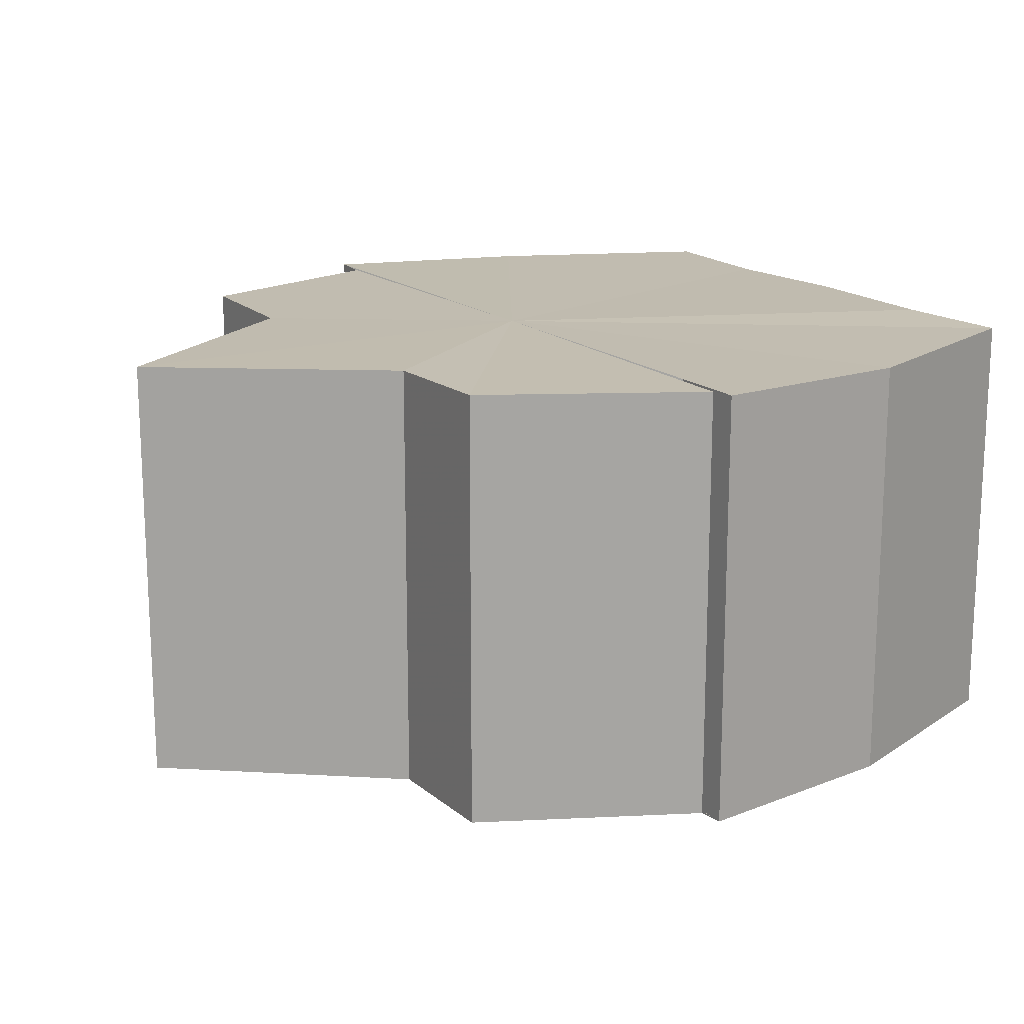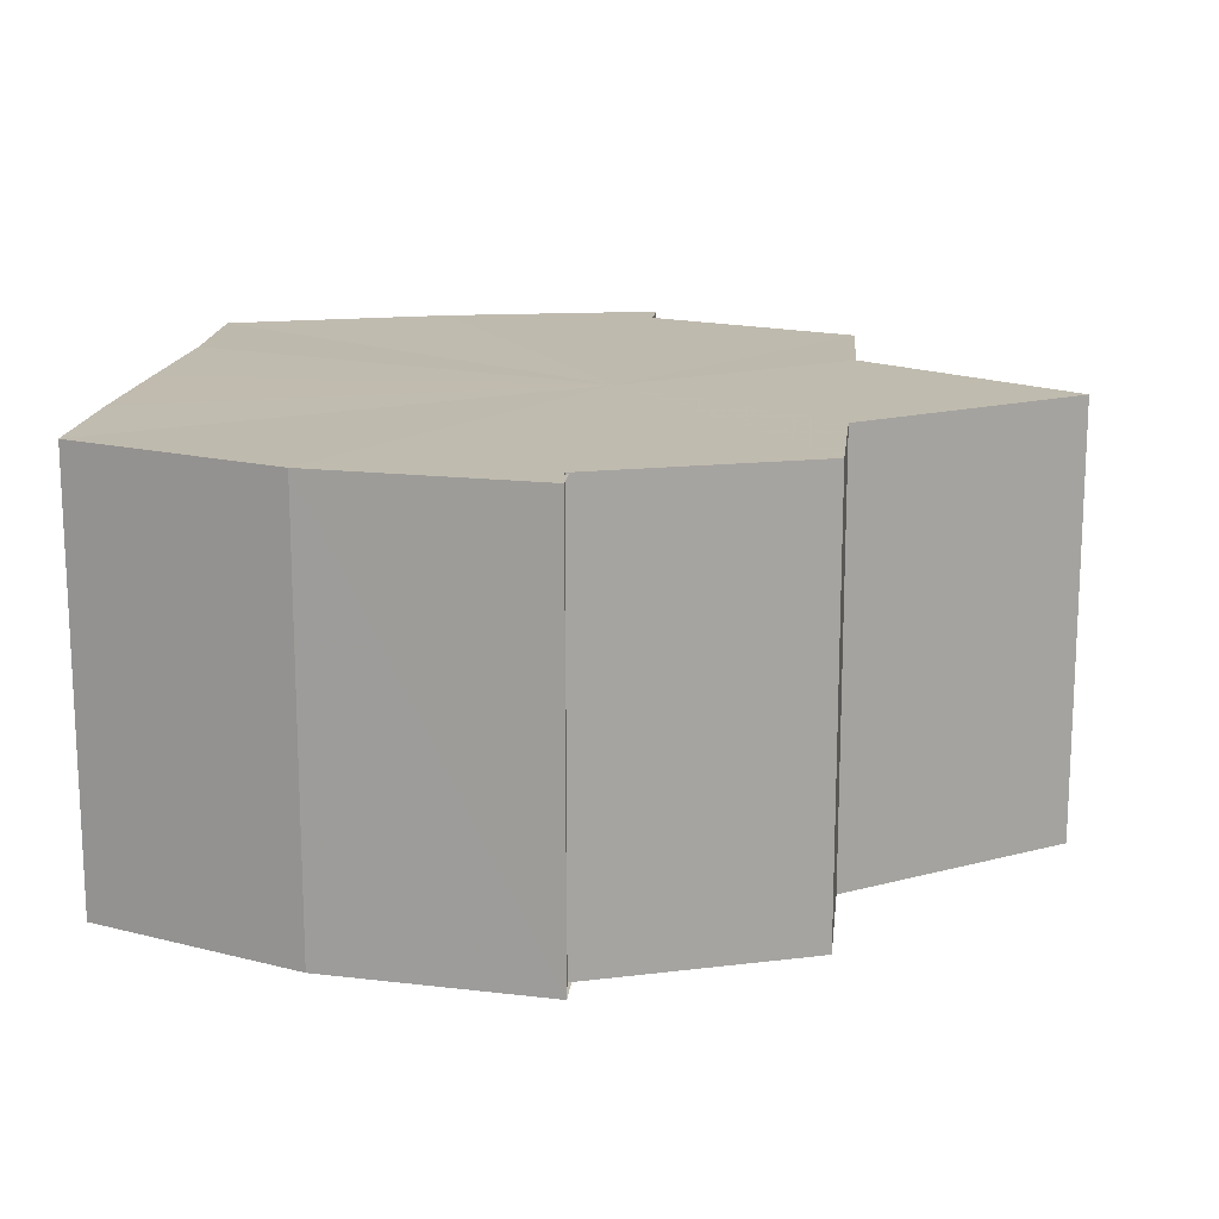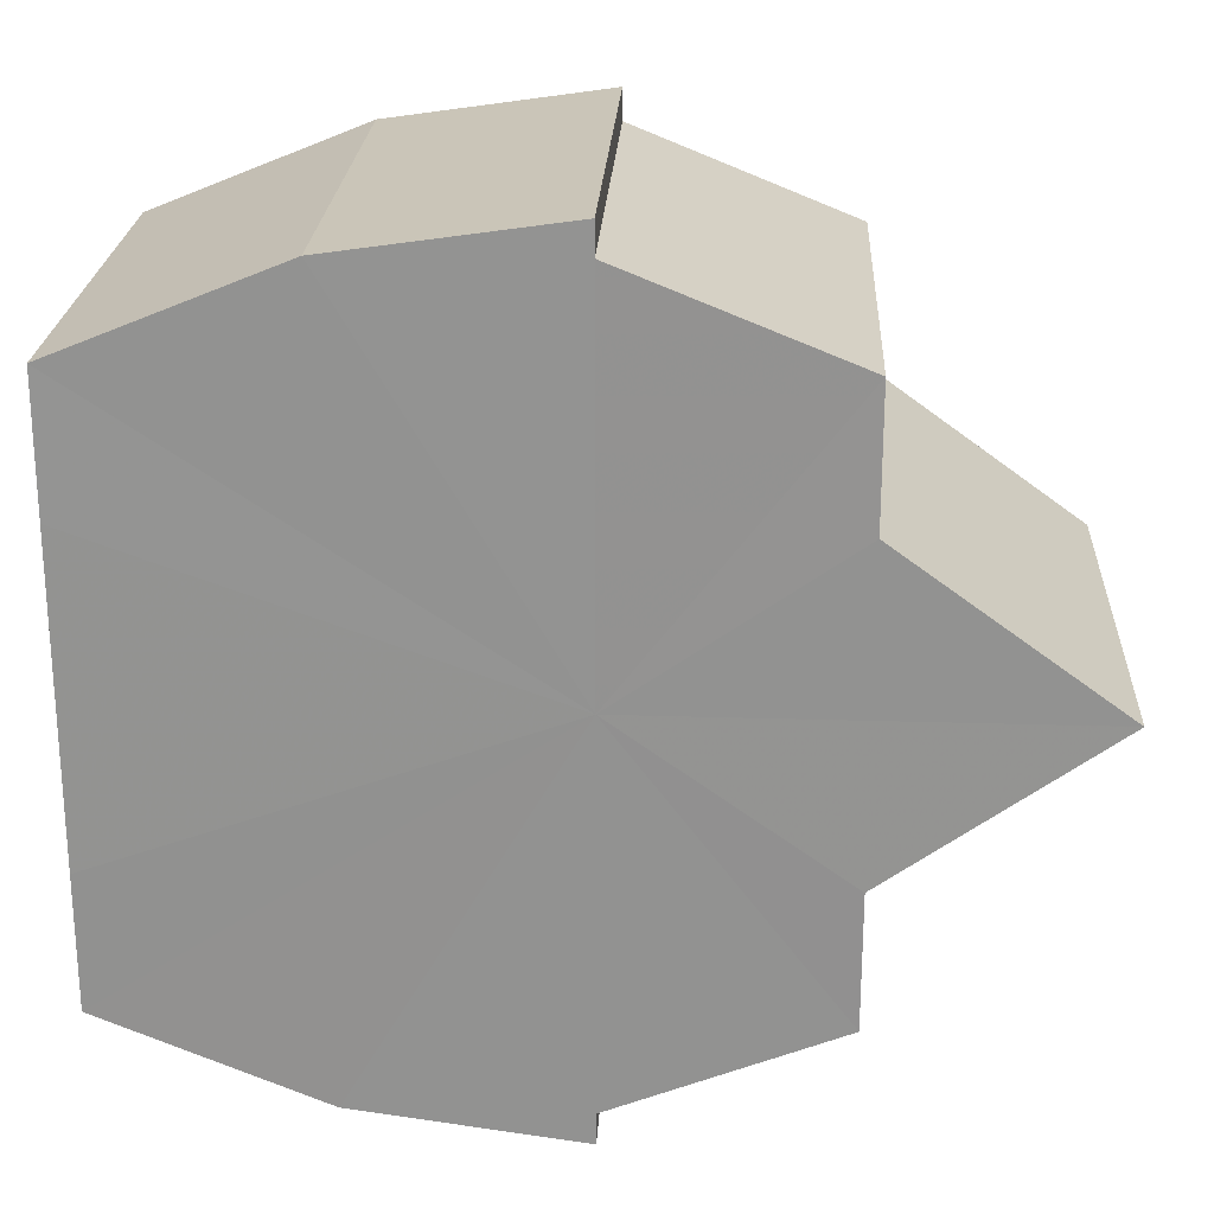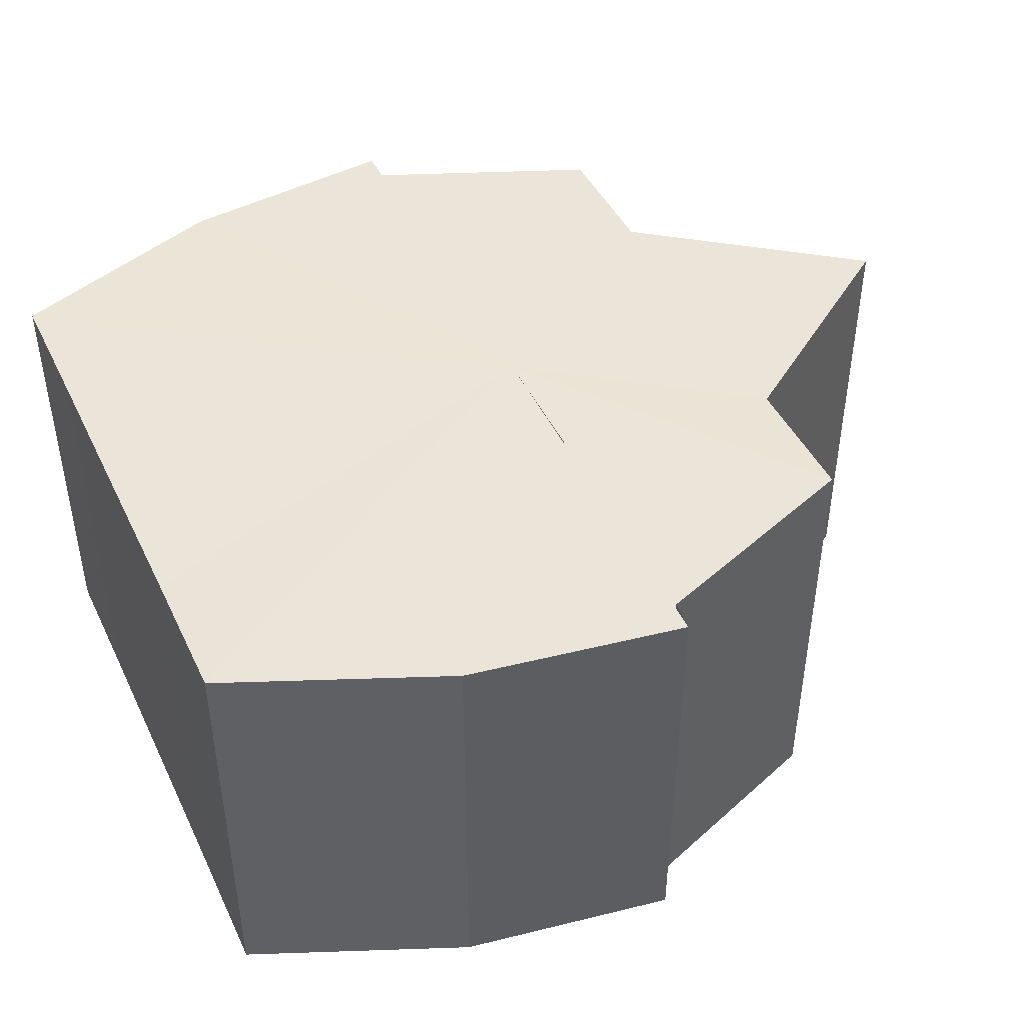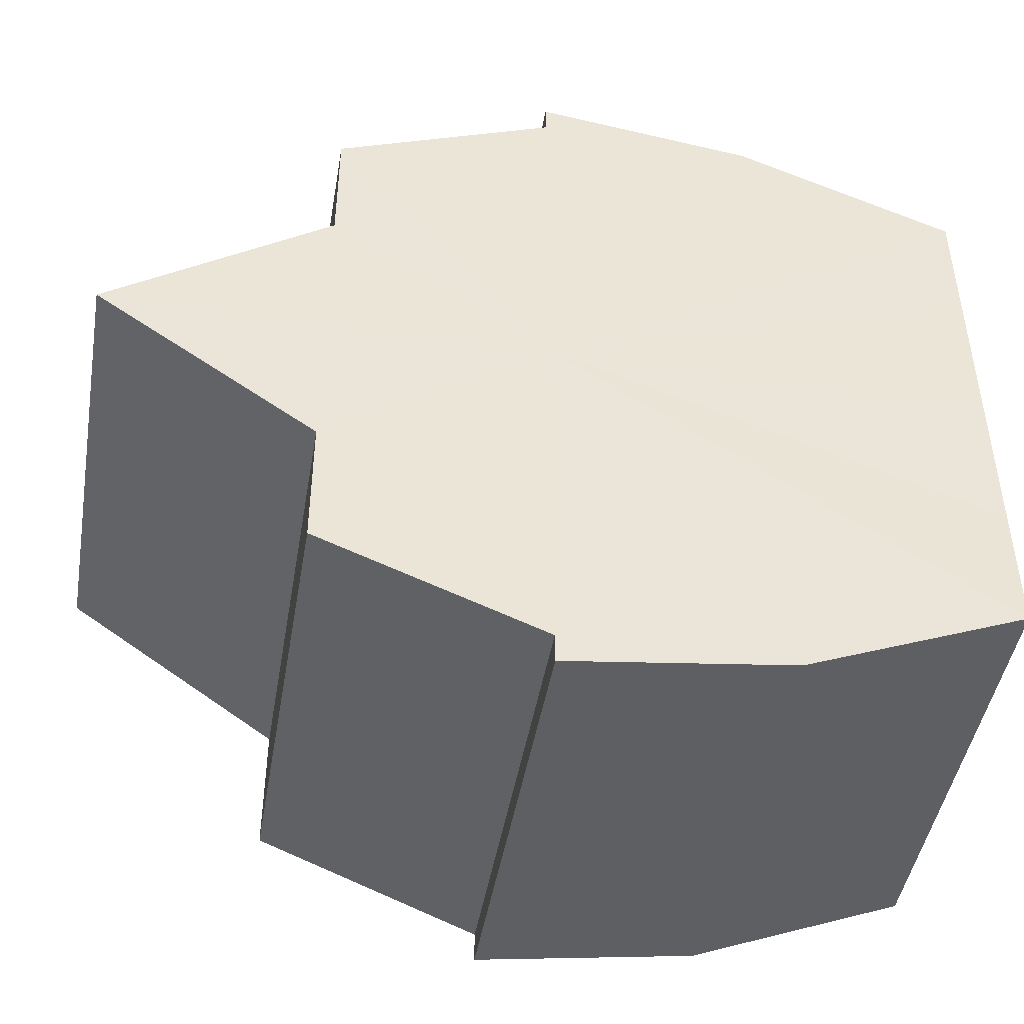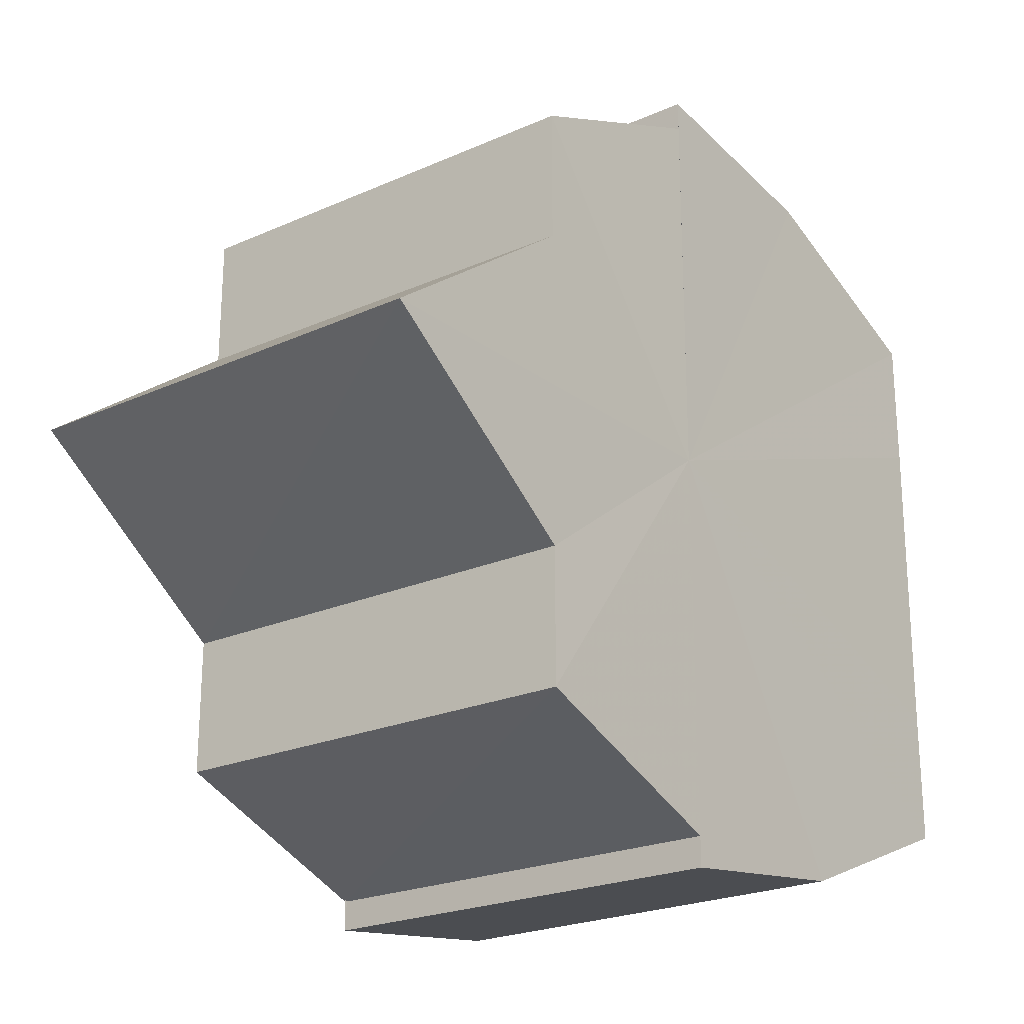
<metadata>
{"format":"obj","ext":"obj","renderer":"f3d","projection":"perspective","resolution":1024,"background":"white","views":[{"elev":16.5,"azim":-30.8,"up":"+Y"},{"elev":15.8,"azim":-173.9,"up":"+Y"},{"elev":23.2,"azim":-177.2,"up":"+Z"},{"elev":44.6,"azim":155.8,"up":"+Y"},{"elev":-46.1,"azim":-9.5,"up":"+Z"},{"elev":-22.5,"azim":-52.0,"up":"+Z"}]}
</metadata>
<code>
o 21180
v 2223 1873 8.045
v 2223 1873 8.046
v 2223 1873 8.045
v 2223 1873 8.045
v 2223 1873 8.046
v 2223 1873 8.046
v 2223 1873 8.05
v 2223 1873 8.056
v 2223 1873 8.05
v 2223 1873 8.063
v 2223 1873 8.056
v 2223 1873 8.046
v 2223 1873 8.05
v 2223 1873 8.05
v 2223 1873 8.056
v 2223 1873 8.056
v 2223 1873 8.063
v 2223 1873 8.063
v 2223 1873 8.063
v 2223 1873 8.056
v 2223 1873 8.071
v 2223 1873 8.05
v 2223 1873 8.046
v 2223 1873 8.077
v 2223 1873 8.081
v 2223 1873 8.056
v 2223 1873 8.063
v 2223 1873 8.05
v 2223 1873 8.071
v 2223 1873 8.046
v 2223 1873 8.077
v 2223 1873 8.045
v 2223 1873 8.081
v 2223 1873 8.082
v 2223 1873 8.046
v 2223 1873 8.045
v 2223 1873 8.05
v 2223 1873 8.046
v 2223 1873 8.056
v 2223 1873 8.05
v 2223 1873 8.063
v 2223 1873 8.056
v 2223 1873 8.071
v 2223 1873 8.063
v 2223 1873 8.077
v 2223 1873 8.071
v 2223 1873 8.081
v 2223 1873 8.077
v 2223 1873 8.082
v 2223 1873 8.081
v 2223 1873 8.082
v 2223 1873 8.081
v 2223 1873 8.077
v 2223 1873 8.081
v 2223 1873 8.071
v 2223 1873 8.077
v 2223 1873 8.063
v 2223 1873 8.071
v 2223 1873 8.056
v 2223 1873 8.063
v 2223 1873 8.05
v 2223 1873 8.056
v 2223 1873 8.046
v 2223 1873 8.05
v 2223 1873 8.045
v 2223 1873 8.046
v 2223 1873 8.063
v 2223 1873 8.071
v 2223 1873 8.063
v 2223 1873 8.077
v 2223 1873 8.071
v 2223 1873 8.081
v 2223 1873 8.077
v 2223 1873 8.071
v 2223 1873 8.071
v 2223 1873 8.077
v 2223 1873 8.077
v 2223 1873 8.081
v 2223 1873 8.081
v 2223 1873 8.082
v 2223 1873 8.081
v 2223 1873 8.082
v 2223 1873 8.063
v 2223 1873 8.081
v 2223 1873 8.077
v 2223 1873 8.071
v 2223 1873 8.063
v 2223 1873 8.056
v 2223 1873 8.05
v 2223 1873 8.046
v 2223 1873 8.045
v 2223 1873 8.046
v 2223 1873 8.05
v 2223 1873 8.056
v 2223 1873 8.063
v 2223 1873 8.071
v 2223 1873 8.077
v 2223 1873 8.081
f 1 2 3
f 4 2 5
f 6 7 5
f 7 8 9
f 8 10 11
f 12 13 14
f 14 15 16
f 16 17 18
f 19 17 20
f 19 21 17
f 19 20 22
f 19 22 23
f 19 24 21
f 19 25 24
f 19 26 27
f 19 28 26
f 19 27 29
f 19 30 28
f 19 29 31
f 19 32 30
f 19 31 33
f 19 33 34
f 35 32 36
f 37 38 35
f 39 40 37
f 41 42 39
f 43 44 41
f 45 46 43
f 47 48 45
f 49 50 47
f 51 52 49
f 52 53 54
f 53 55 56
f 55 57 58
f 57 59 60
f 59 61 62
f 61 63 64
f 63 65 66
f 67 68 69
f 68 70 71
f 70 72 73
f 69 74 75
f 75 76 77
f 77 78 79
f 78 80 81
f 81 34 82
f 83 82 84
f 83 84 85
f 83 85 86
f 83 86 87
f 83 87 88
f 83 88 89
f 83 89 90
f 83 90 91
f 83 92 93
f 83 93 94
f 83 94 95
f 83 95 96
f 83 96 97
f 83 97 98

</code>
